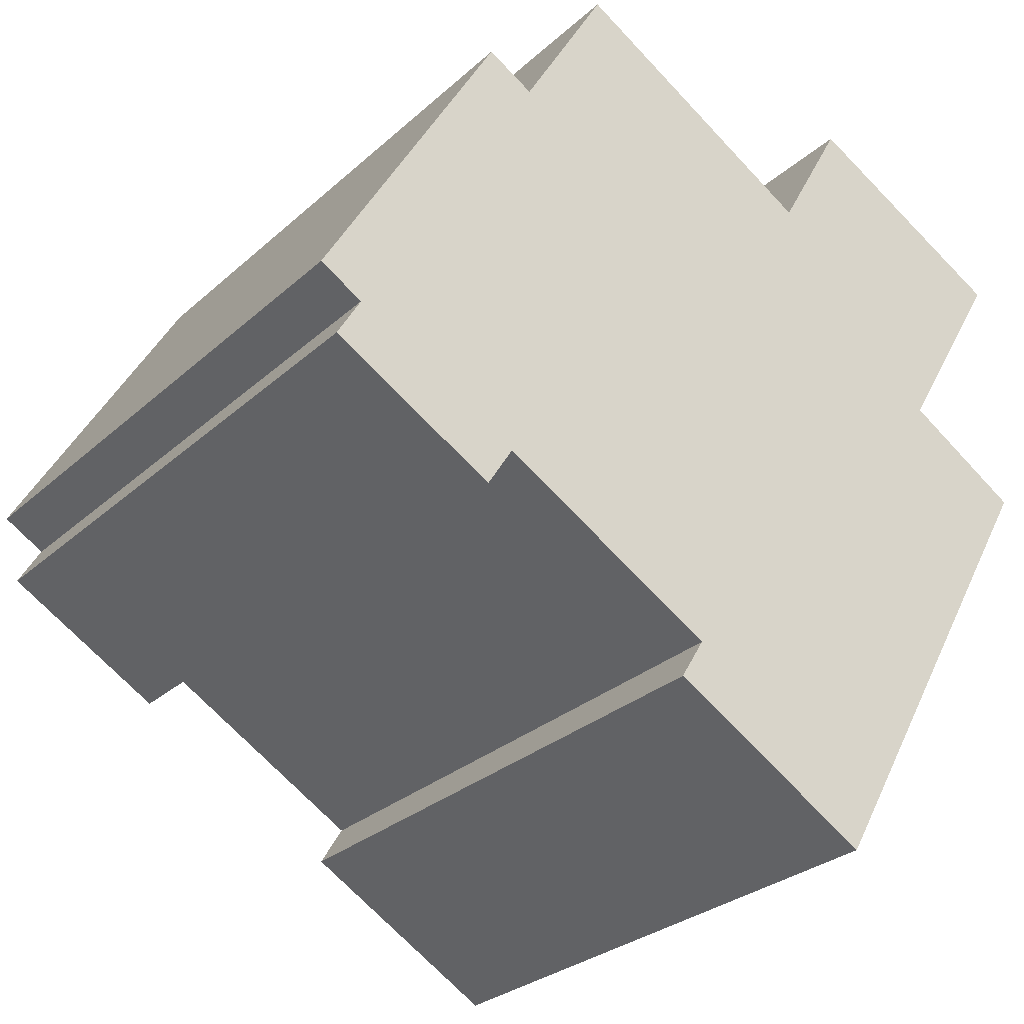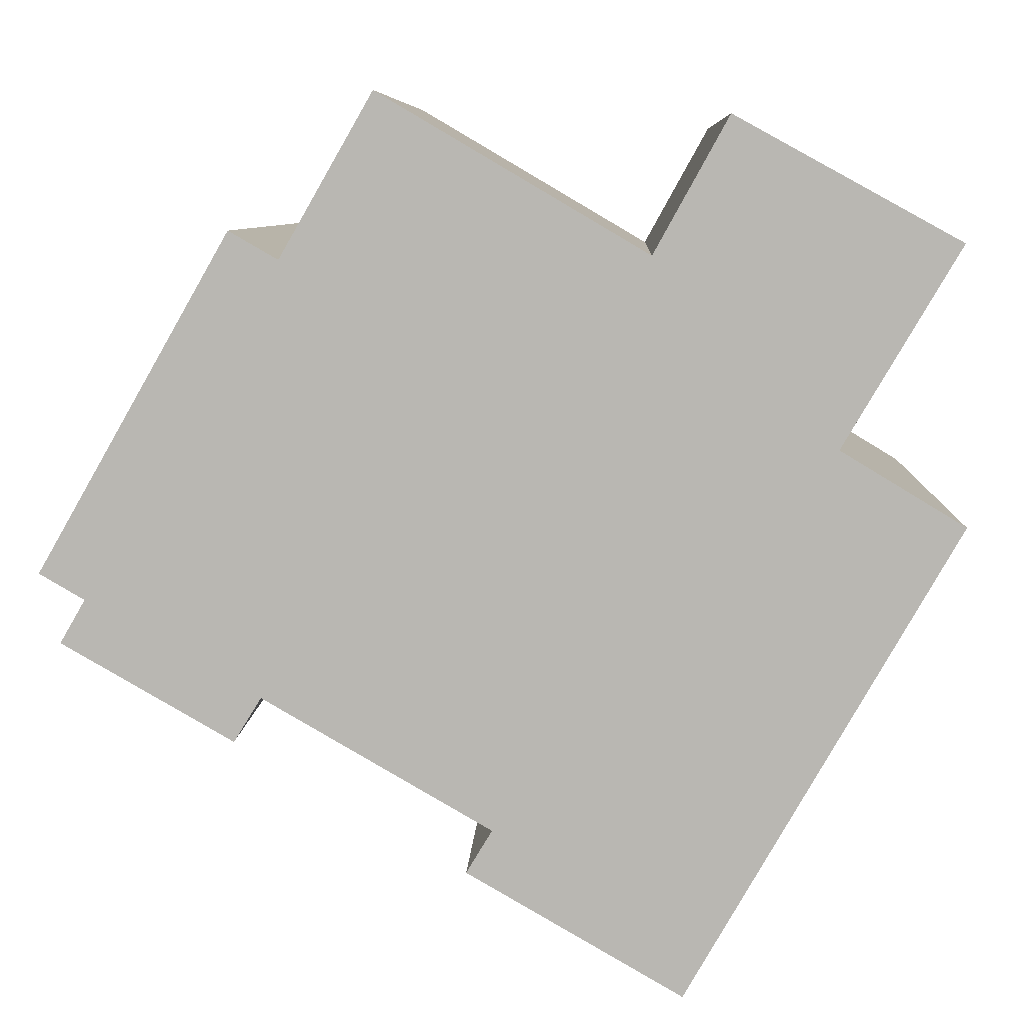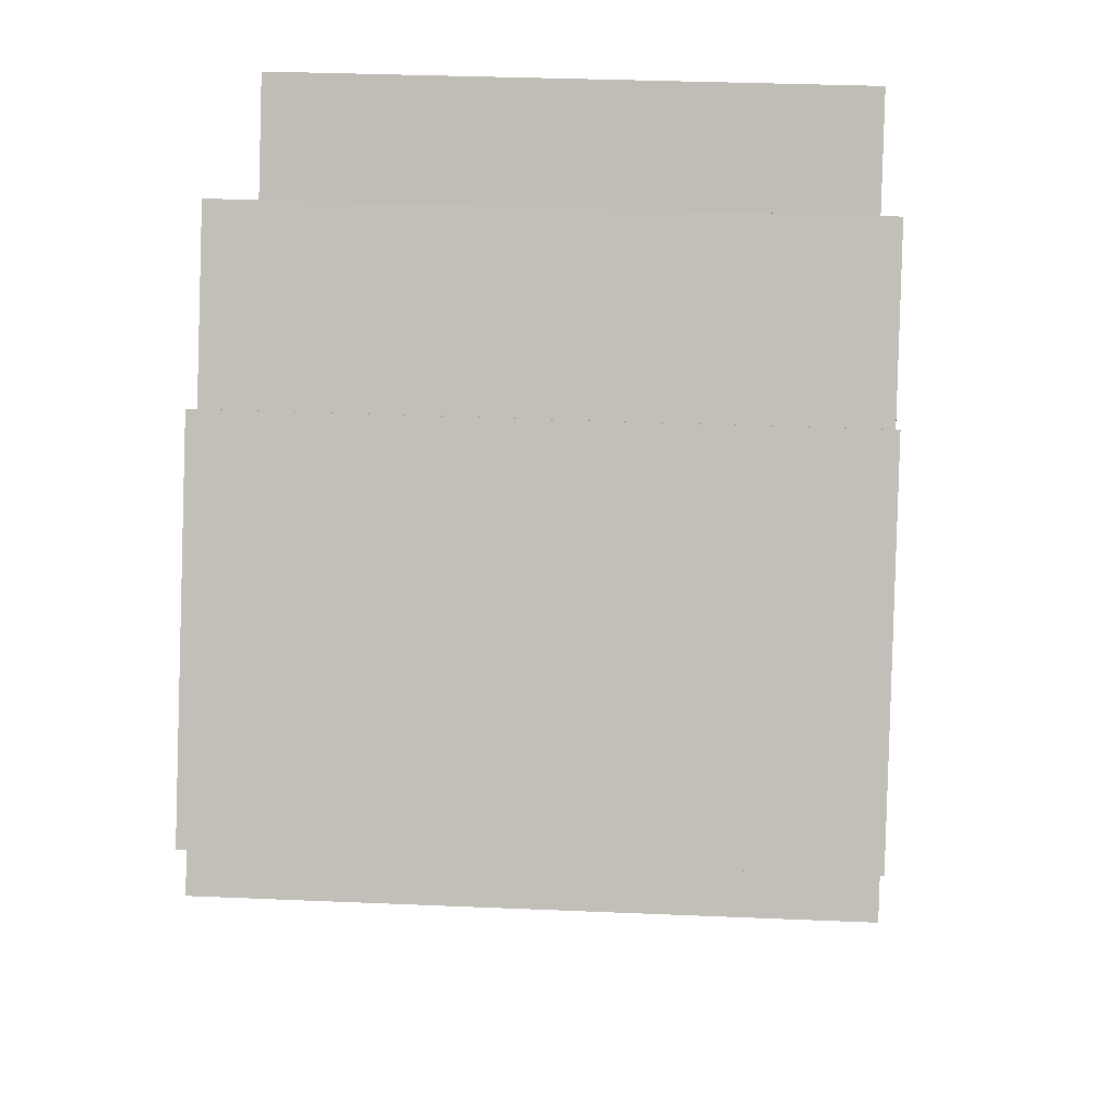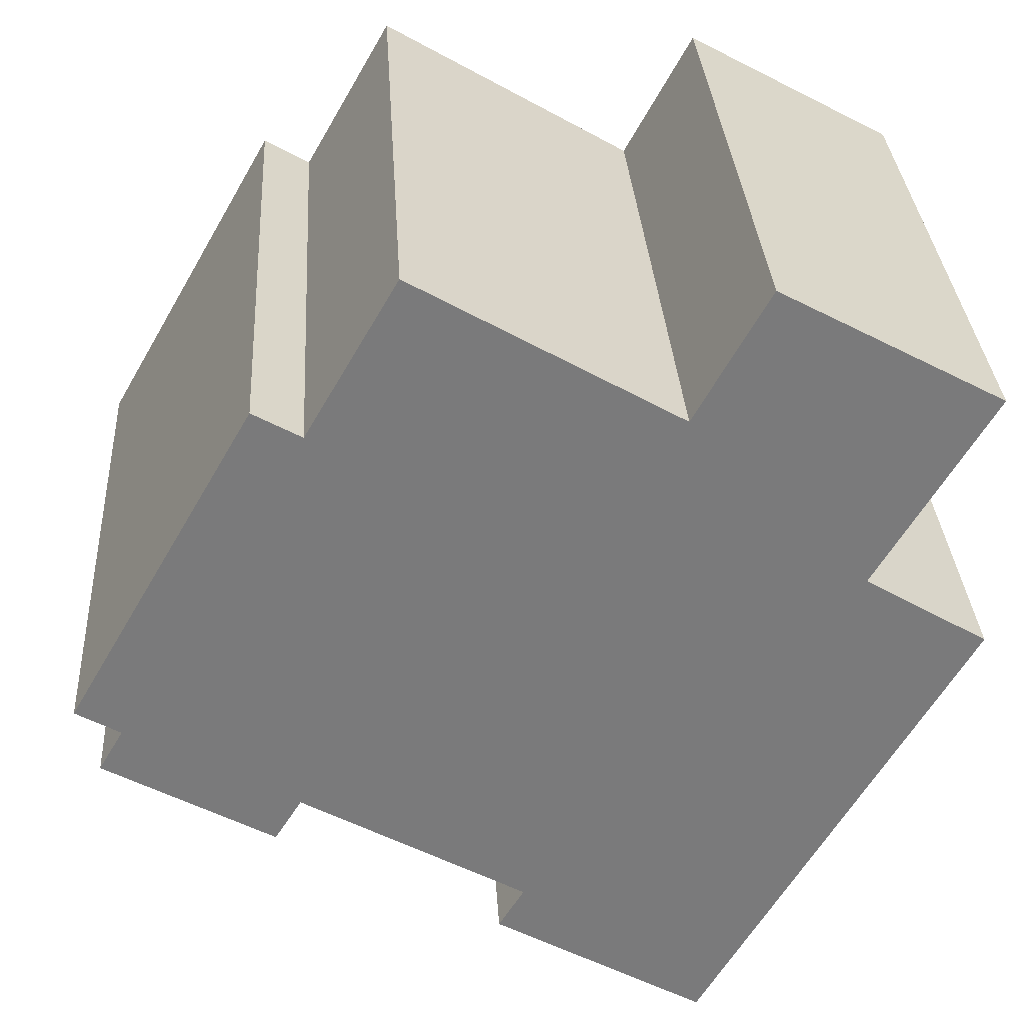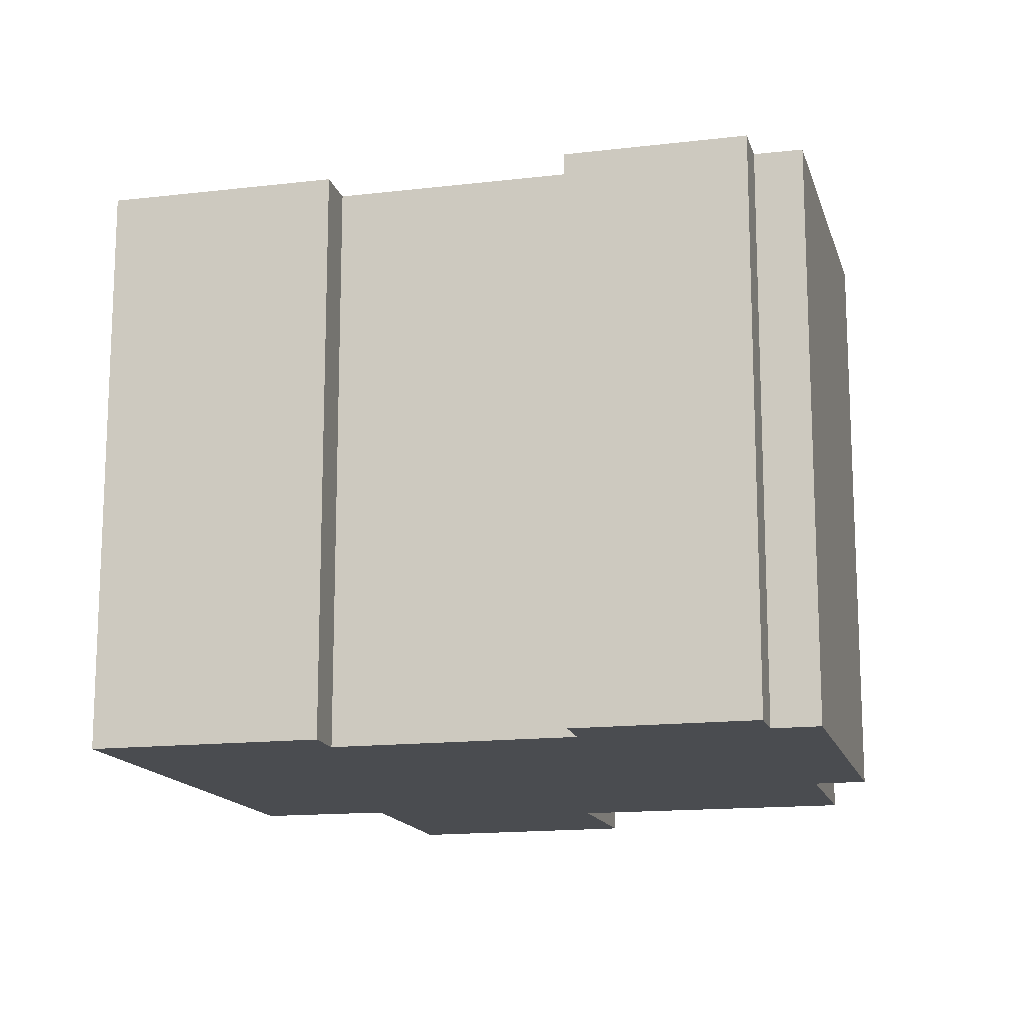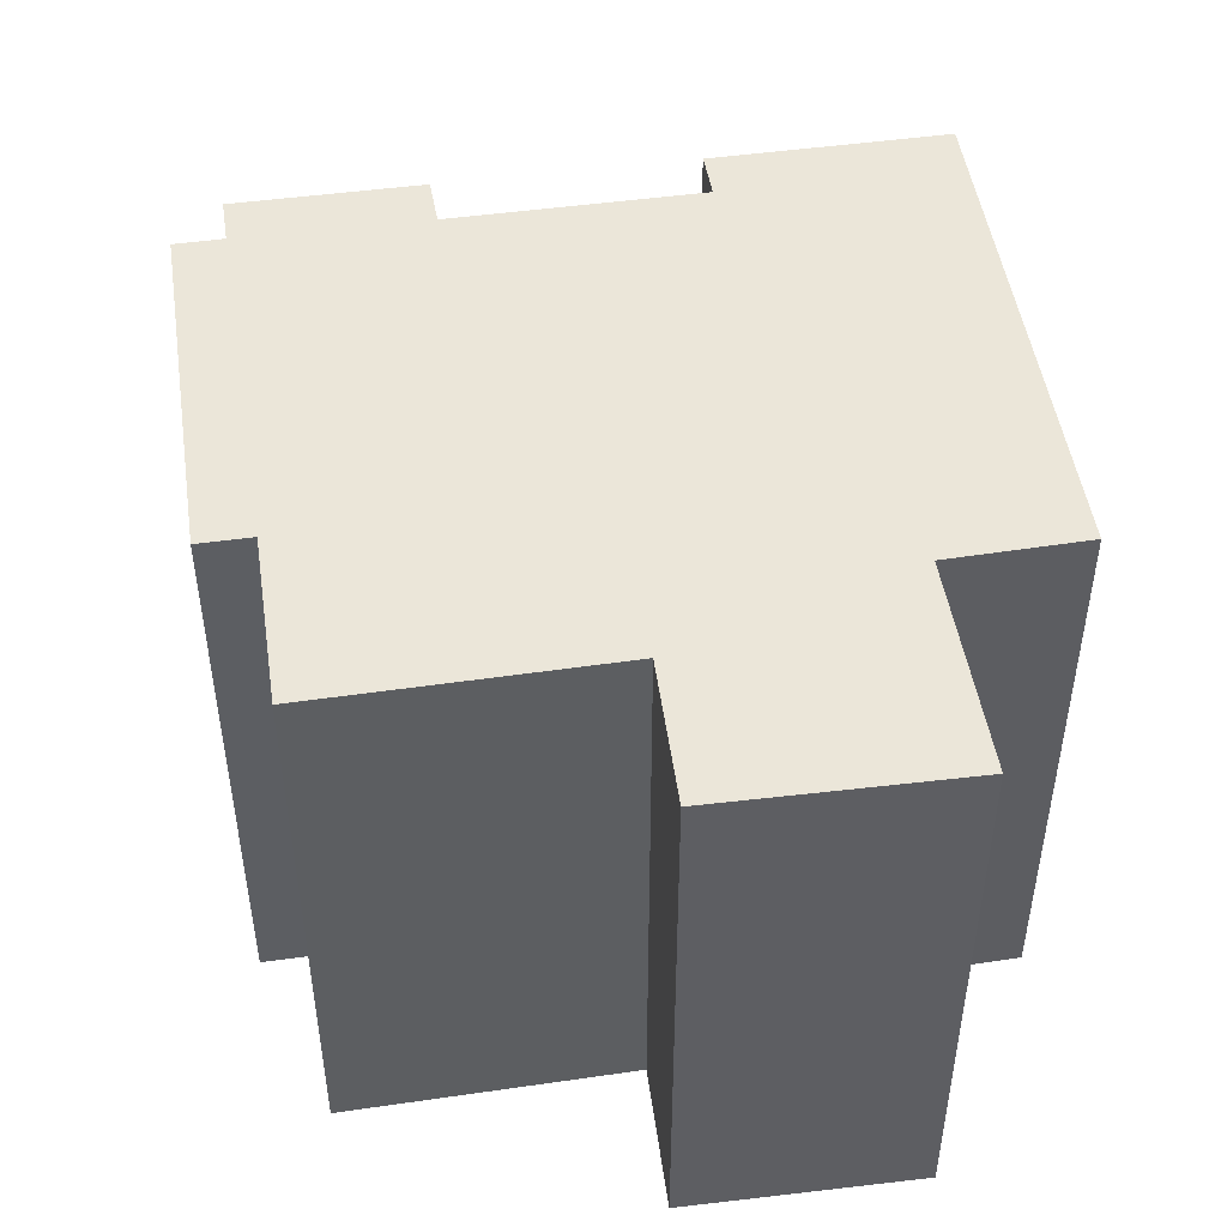
<metadata>
{"format":"obj","ext":"obj","renderer":"f3d","projection":"perspective","resolution":1024,"background":"white","views":[{"elev":-28.6,"azim":-37.2,"up":"+Z"},{"elev":7.4,"azim":2.4,"up":"+Z"},{"elev":32.9,"azim":-86.6,"up":"+Z"},{"elev":32.2,"azim":-3.5,"up":"+Z"},{"elev":-15.0,"azim":-135.8,"up":"+Y"},{"elev":48.5,"azim":21.3,"up":"+Y"}]}
</metadata>
<code>
v  0.401 12.5 -1.399
v  4.402 12.5 -2.48
v  3.85 12.5 -3.376
v  8.487 12.5 -6.006
v  18.29 12.5 1.019
v  12.83 12.5 -8.521
v  9.006 12.5 -5.141
v  0.903 12.5 -0.526
v  0 12.5 7.652e-16
v  4.854 12.5 6.206
v  3.872 12.5 6.772
v  15.79 12.5 2.529
v  6.725 12.5 9.466
v  12.11 12.5 6.295
v  18.14 12.5 6.537
v  13.61 12.5 9.014
v  13.61 -5.519e-16 9.014
v  18.14 -4.003e-16 6.537
v  15.79 -1.549e-16 2.529
v  18.29 -6.24e-17 1.019
v  3.872 -4.147e-16 6.772
v  4.854 -3.8e-16 6.206
v  6.725 -5.796e-16 9.466
v  12.11 -3.855e-16 6.295
v  12.83 5.218e-16 -8.521
v  4.402 1.519e-16 -2.48
v  3.85 2.067e-16 -3.376
v  8.487 3.678e-16 -6.006
v  9.006 3.148e-16 -5.141
v  0.401 8.566e-17 -1.399
v  0.903 3.221e-17 -0.526
v  0 0 0
g defaultobject
f 1 2 3
f 4 5 6
f 5 4 7
f 5 7 2
f 5 2 1
f 5 1 8
f 5 8 9
f 5 9 10
f 10 9 11
f 5 10 12
f 13 14 10
f 12 14 15
f 14 12 10
f 15 14 16
f 17 15 16
f 15 17 18
f 19 5 12
f 5 19 20
f 21 10 11
f 10 21 22
f 23 14 13
f 14 23 24
f 18 12 15
f 12 18 19
f 20 6 5
f 6 20 25
f 26 3 2
f 3 26 27
f 25 4 6
f 4 25 28
f 29 2 7
f 2 29 26
f 27 1 3
f 1 27 30
f 31 9 8
f 9 31 32
f 28 7 4
f 7 28 29
f 30 8 1
f 8 30 31
f 32 11 9
f 11 32 21
f 22 13 10
f 13 22 23
f 24 16 14
f 16 24 17
f 27 31 30
f 31 21 32
f 21 31 27
f 21 27 26
f 21 26 29
f 25 29 28
f 29 25 21
f 21 25 22
f 22 25 23
f 23 25 19
f 19 25 20
f 23 19 24
f 19 17 24
f 17 19 18

</code>
